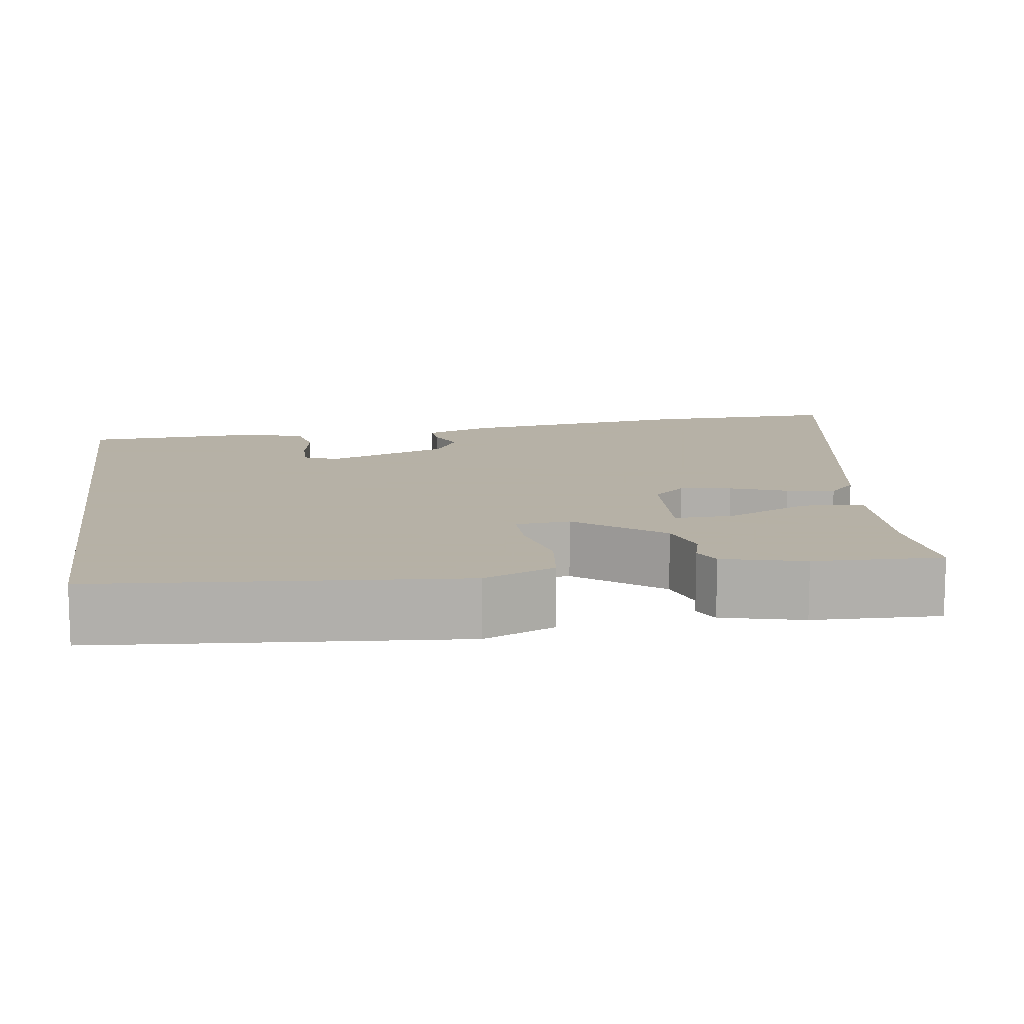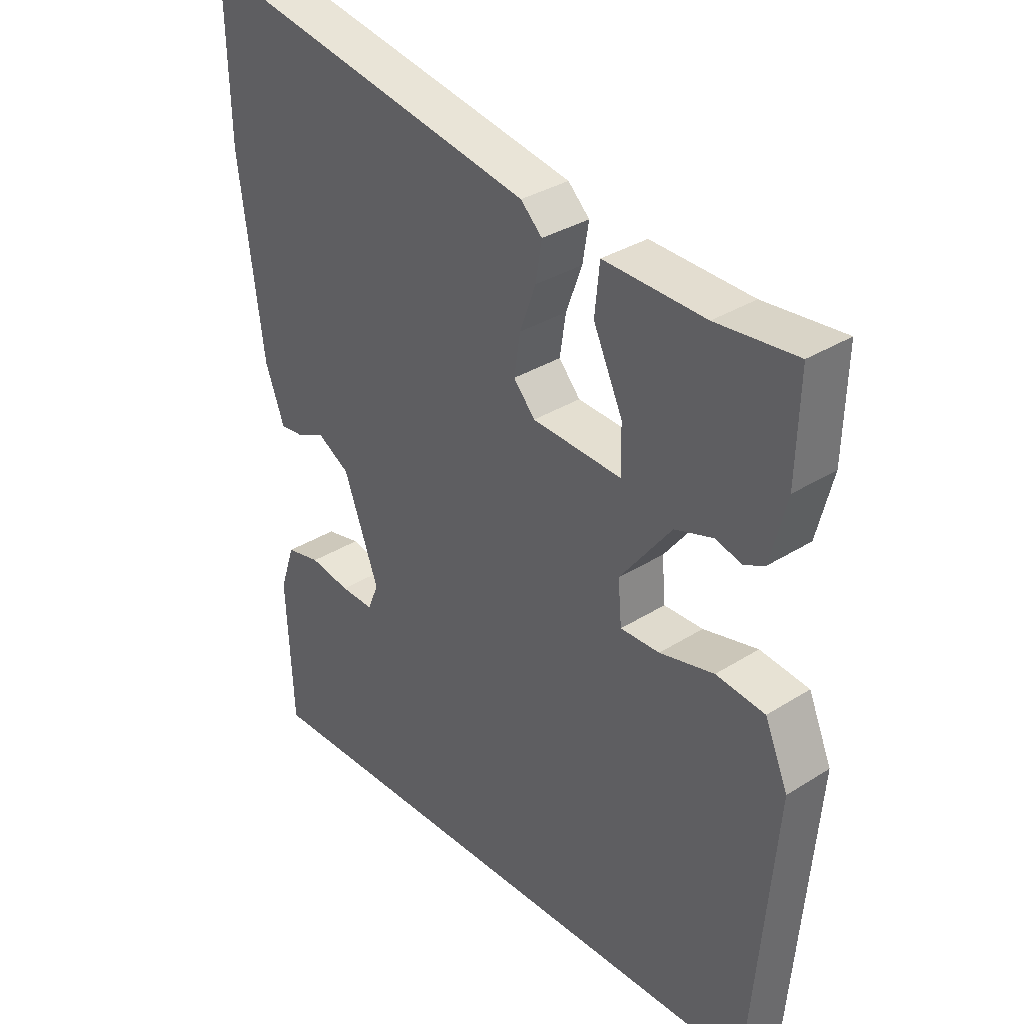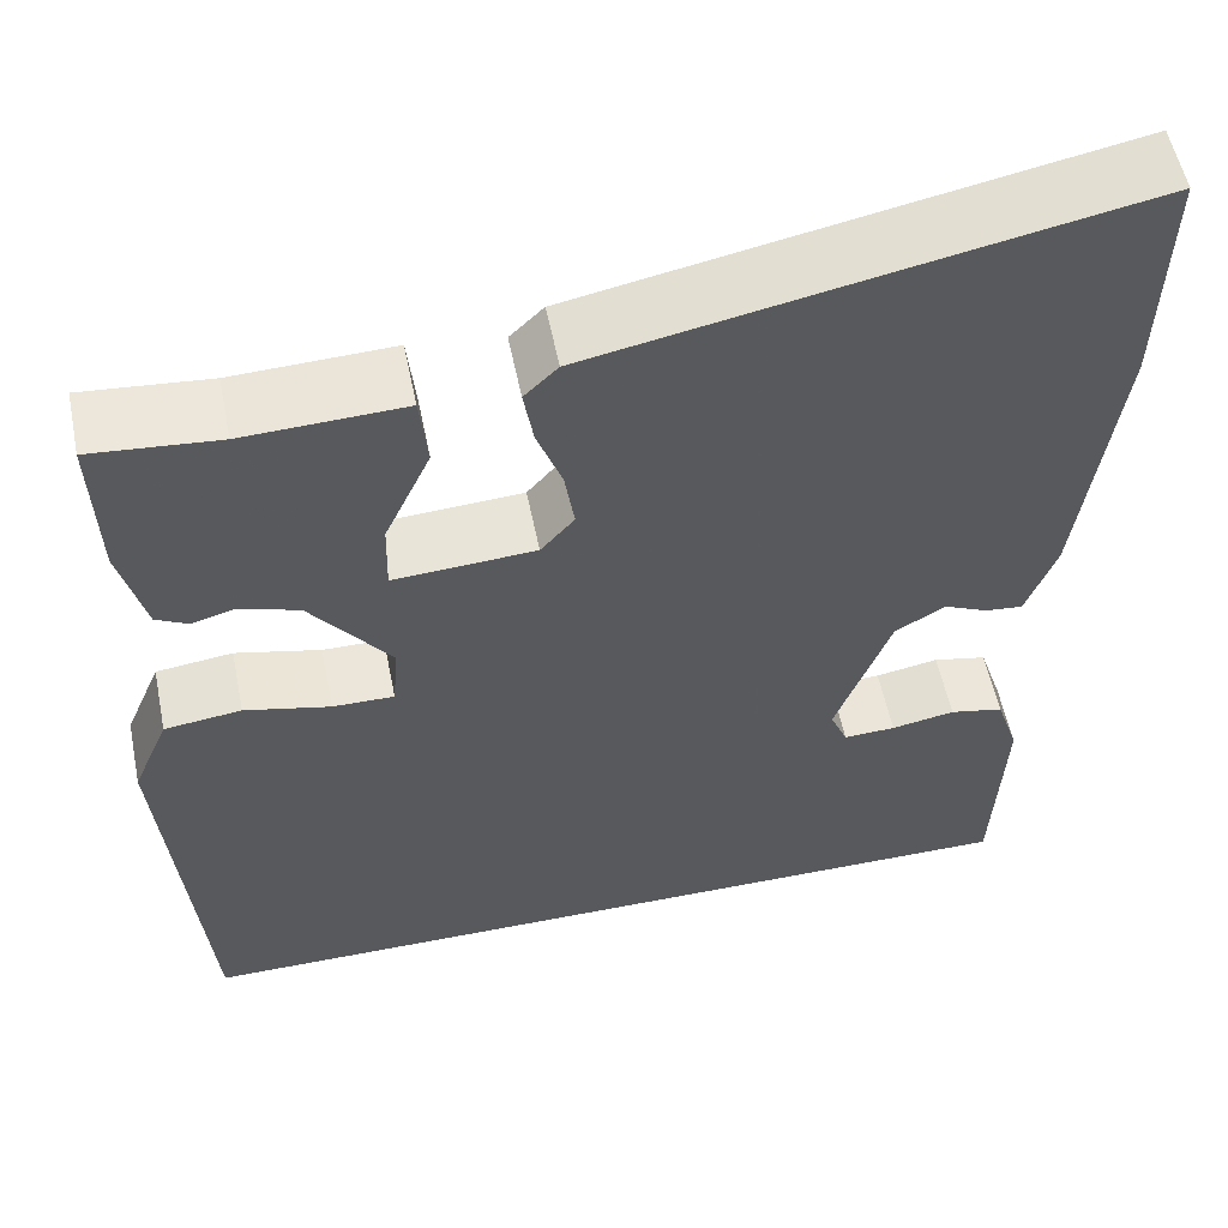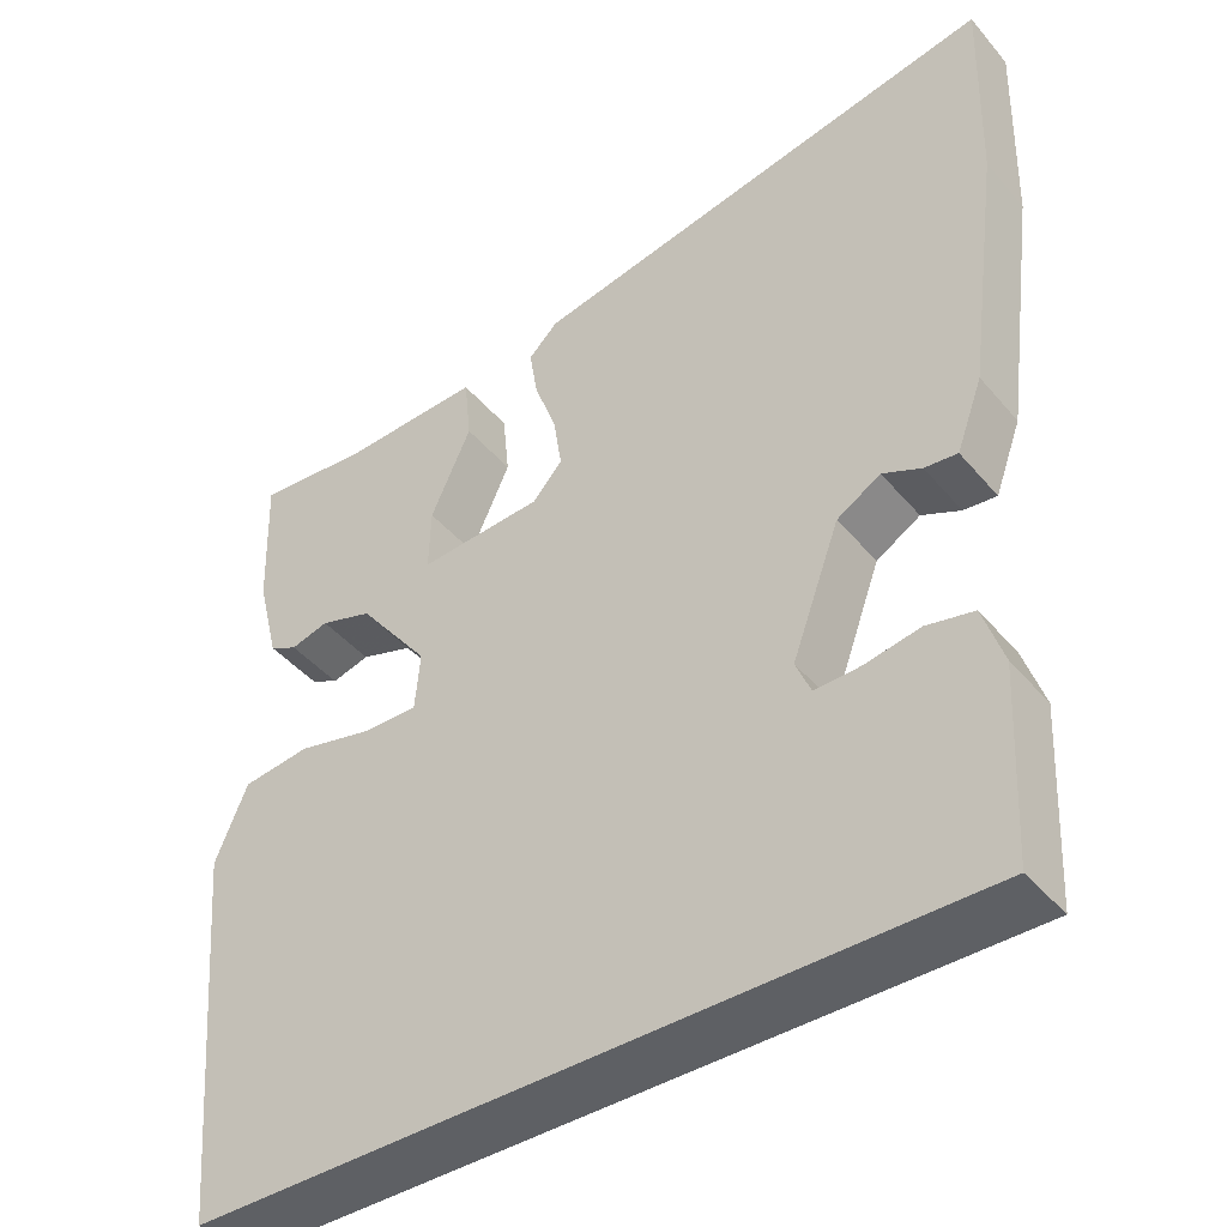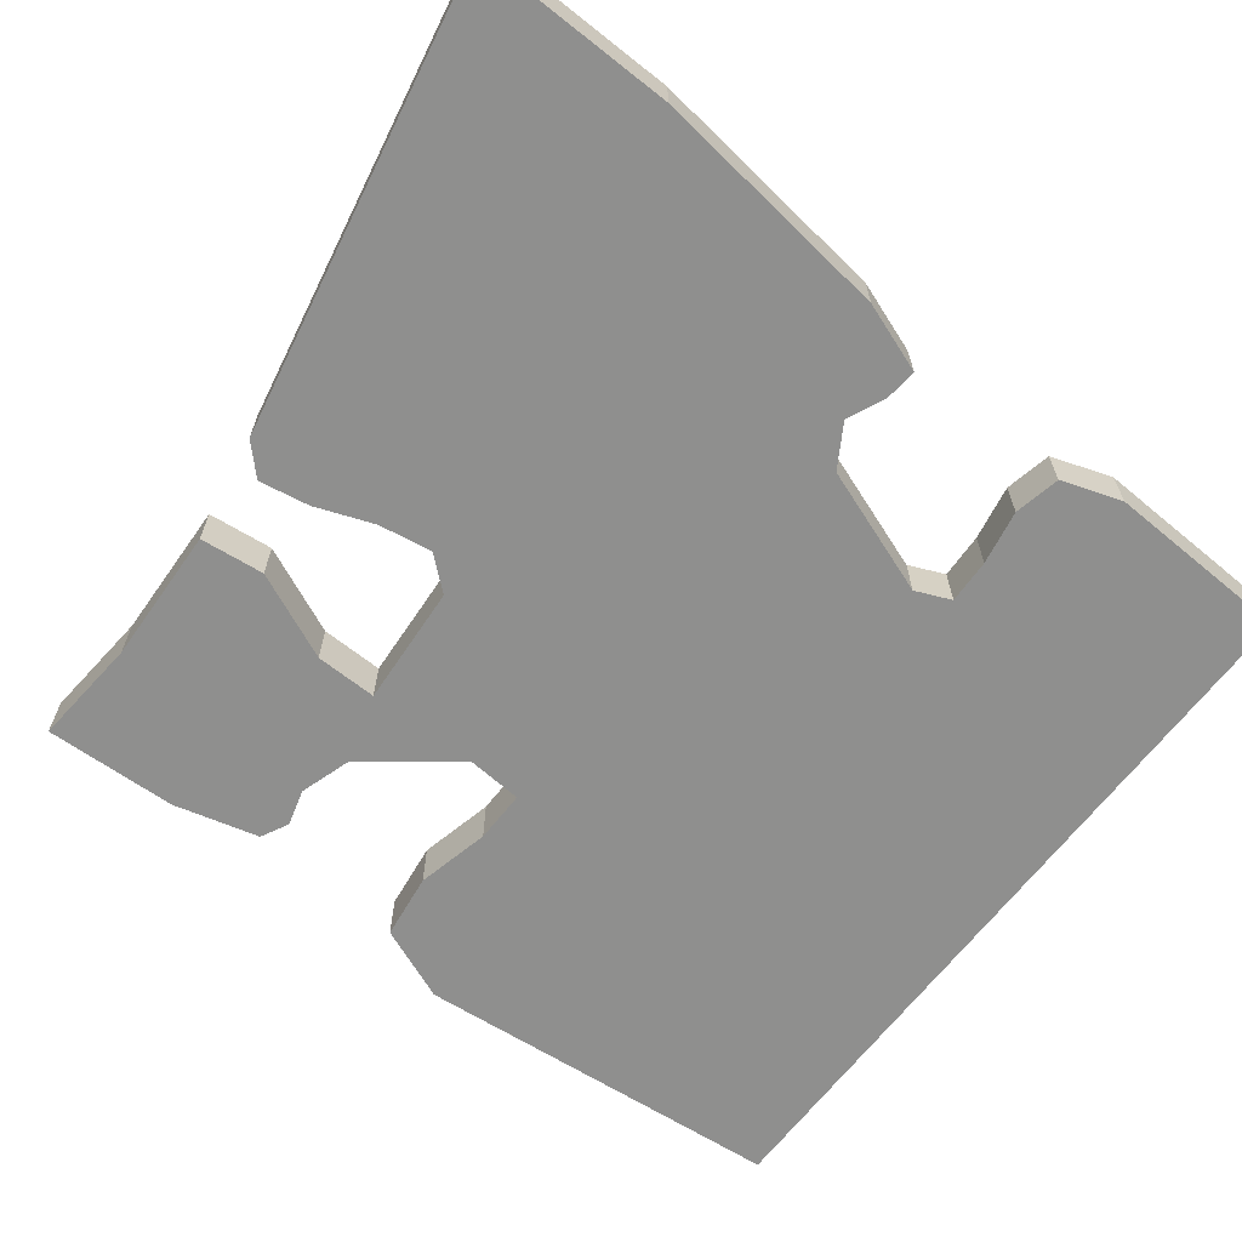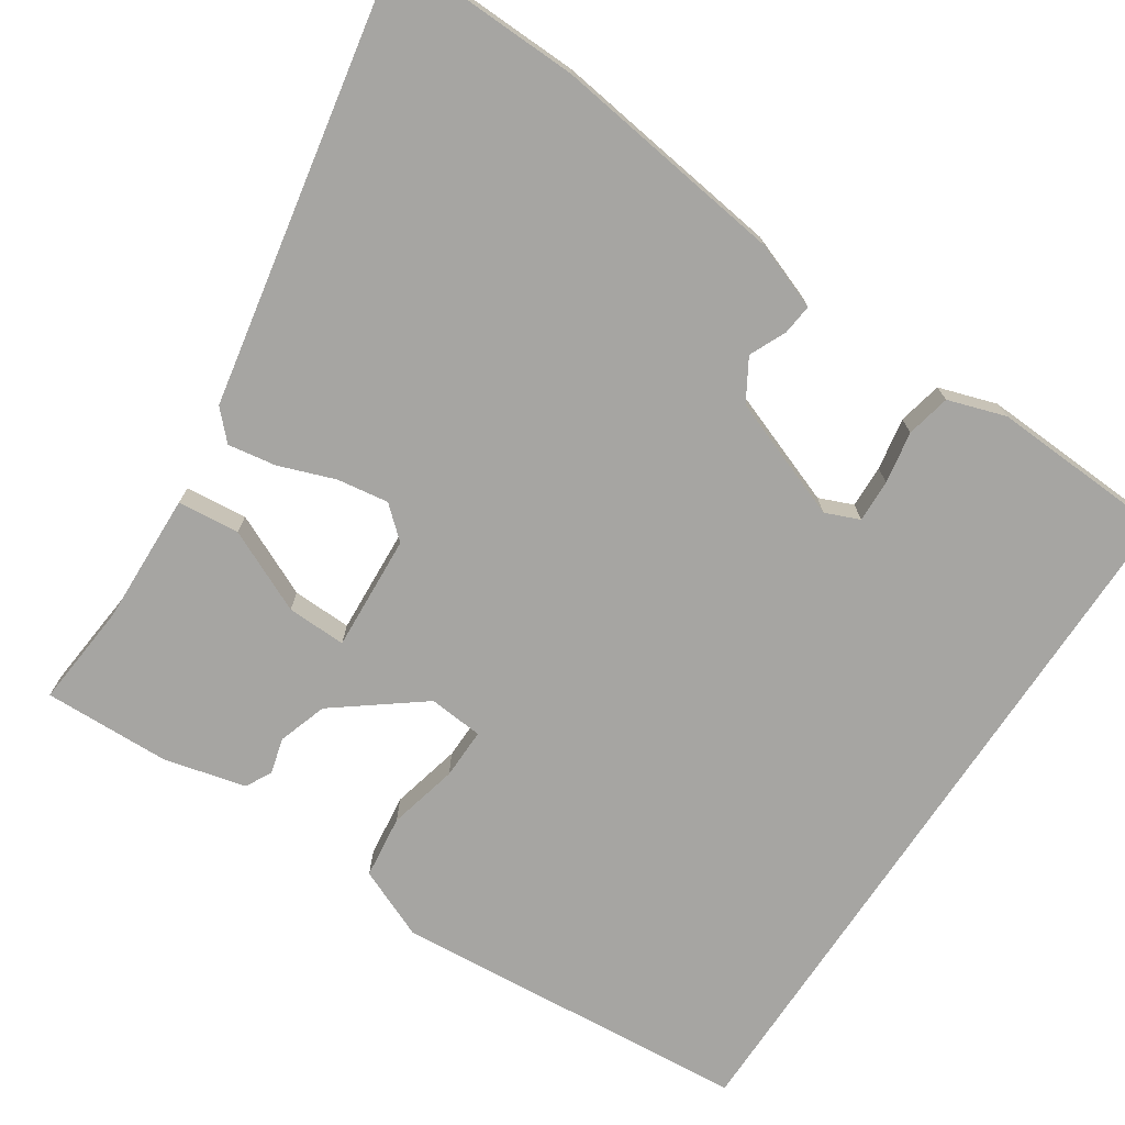
<metadata>
{"format":"obj","ext":"obj","renderer":"f3d","projection":"perspective","resolution":1024,"background":"white","views":[{"elev":12.1,"azim":-98.3,"up":"+Y"},{"elev":33.5,"azim":-130.8,"up":"+Z"},{"elev":55.8,"azim":-11.5,"up":"+Z"},{"elev":-43.1,"azim":36.8,"up":"+Z"},{"elev":-65.2,"azim":52.8,"up":"+Y"},{"elev":-73.7,"azim":56.4,"up":"+Y"}]}
</metadata>
<code>
v 0.44 0.07 -0.5
v -0.467 0.07 -0.5
v -0.506 0.07 -0.046
v -0.468 0.07 0.044
v -0.388 0.07 0.054
v -0.299 0.07 0.033
v -0.235 0.07 0.032
v -0.229 0.07 0.101
v -0.313 0.07 0.21
v -0.375 0.07 0.23
v -0.42 0.07 0.218
v -0.453 0.07 0.235
v -0.479 0.07 0.338
v -0.484 0.07 0.499
v -0.352 0.07 0.487
v -0.186 0.07 0.493
v -0.178 0.07 0.415
v -0.226 0.07 0.31
v -0.228 0.07 0.235
v -0.081 0.07 0.244
v -0.046 0.07 0.284
v -0.056 0.07 0.349
v -0.082 0.07 0.42
v -0.092 0.07 0.481
v -0.057 0.07 0.515
v 0.503 0.07 0.623
v 0.497 0.07 0.38
v 0.458 0.07 0.084
v 0.427 0.07 0
v 0.388 0.07 0.004
v 0.342 0.07 0.025
v 0.29 0.07 -0.006
v 0.233 0.07 -0.16
v 0.251 0.07 -0.203
v 0.305 0.07 -0.201
v 0.371 0.07 -0.189
v 0.427 0.07 -0.201
v 0.451 0.07 -0.274
v 0.44 0 -0.5
v -0.467 0 -0.5
v -0.506 0 -0.046
v -0.468 0 0.044
v -0.388 0 0.054
v -0.299 0 0.033
v -0.235 0 0.032
v -0.229 0 0.101
v -0.313 0 0.21
v -0.375 0 0.23
v -0.42 0 0.218
v -0.453 0 0.235
v -0.479 0 0.338
v -0.484 0 0.499
v -0.352 0 0.487
v -0.186 0 0.493
v -0.178 0 0.415
v -0.226 0 0.31
v -0.228 0 0.235
v -0.081 0 0.244
v -0.046 0 0.284
v -0.056 0 0.349
v -0.082 0 0.42
v -0.092 0 0.481
v -0.057 0 0.515
v 0.503 0 0.623
v 0.497 0 0.38
v 0.458 0 0.084
v 0.427 0 0
v 0.388 0 0.004
v 0.342 0 0.025
v 0.29 0 -0.006
v 0.233 0 -0.16
v 0.251 0 -0.203
v 0.305 0 -0.201
v 0.371 0 -0.189
v 0.427 0 -0.201
v 0.451 0 -0.274
f 35 36 37 38
f 34 35 38 1
f 28 29 30 31
f 26 27 28 31
f 26 31 32
f 25 26 32 33
f 22 23 24 25
f 21 22 25 33
f 15 16 17 18
f 15 18 19
f 14 15 19
f 13 14 19
f 10 11 12 13
f 9 10 13 19
f 8 9 19 20
f 3 4 5 6
f 3 6 7
f 34 1 2 3
f 34 3 7
f 20 21 33 34
f 7 8 20 34
f 76 75 74 73
f 39 76 73 72
f 69 68 67 66
f 69 66 65 64
f 70 69 64
f 71 70 64 63
f 63 62 61 60
f 71 63 60 59
f 56 55 54 53
f 57 56 53
f 57 53 52
f 57 52 51
f 51 50 49 48
f 57 51 48 47
f 58 57 47 46
f 44 43 42 41
f 45 44 41
f 41 40 39 72
f 45 41 72
f 72 71 59 58
f 72 58 46 45
f 1 39 40 2
f 2 40 41 3
f 3 41 42 4
f 4 42 43 5
f 5 43 44 6
f 6 44 45 7
f 7 45 46 8
f 8 46 47 9
f 9 47 48 10
f 10 48 49 11
f 11 49 50 12
f 12 50 51 13
f 13 51 52 14
f 14 52 53 15
f 15 53 54 16
f 16 54 55 17
f 17 55 56 18
f 18 56 57 19
f 19 57 58 20
f 20 58 59 21
f 21 59 60 22
f 22 60 61 23
f 23 61 62 24
f 24 62 63 25
f 25 63 64 26
f 26 64 65 27
f 27 65 66 28
f 28 66 67 29
f 29 67 68 30
f 30 68 69 31
f 31 69 70 32
f 32 70 71 33
f 33 71 72 34
f 34 72 73 35
f 35 73 74 36
f 36 74 75 37
f 37 75 76 38
f 38 76 39 1

</code>
